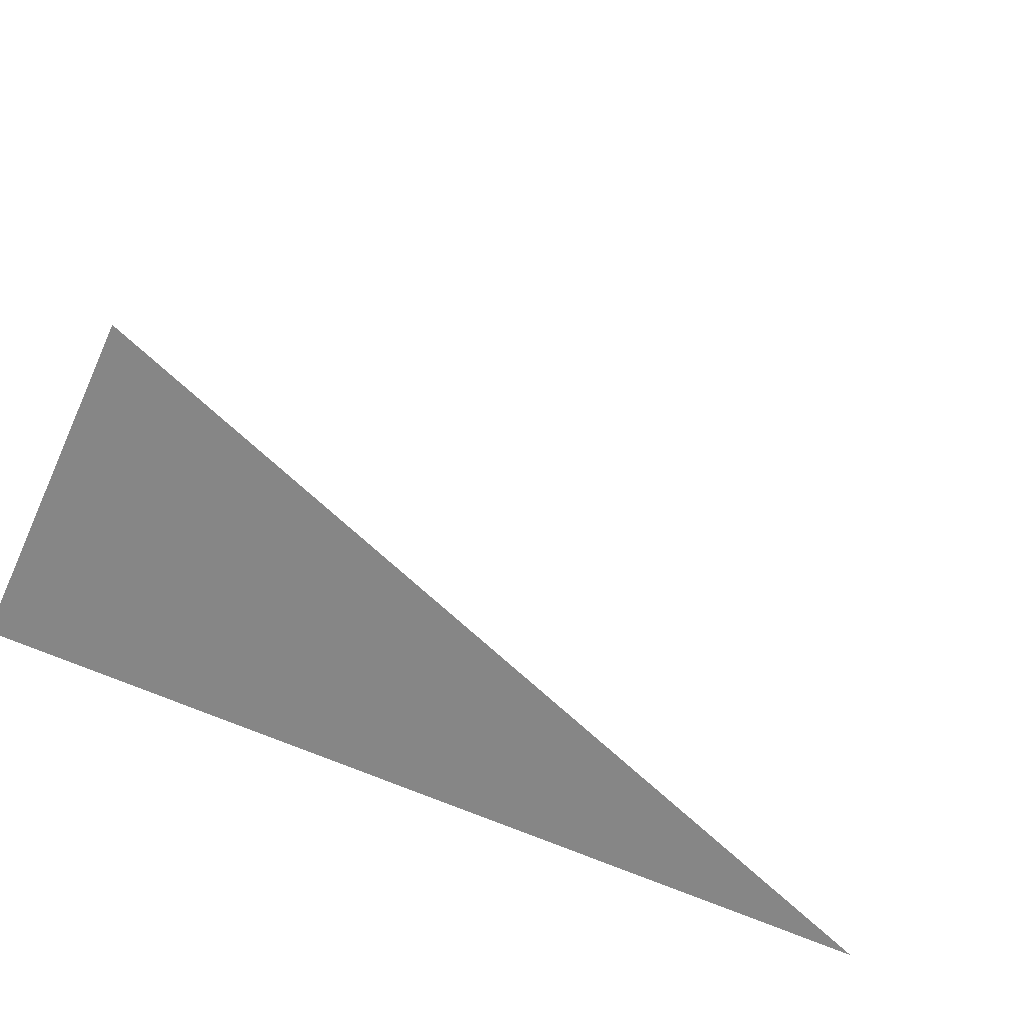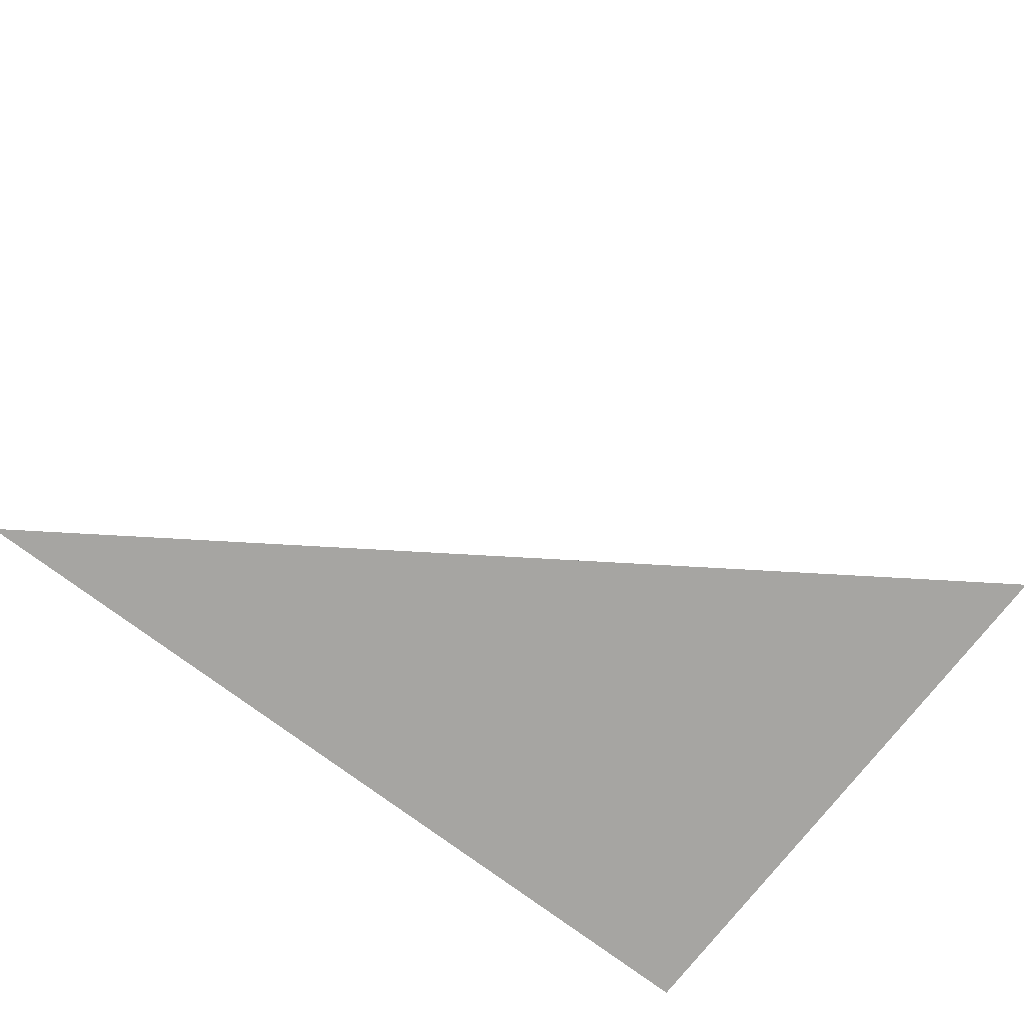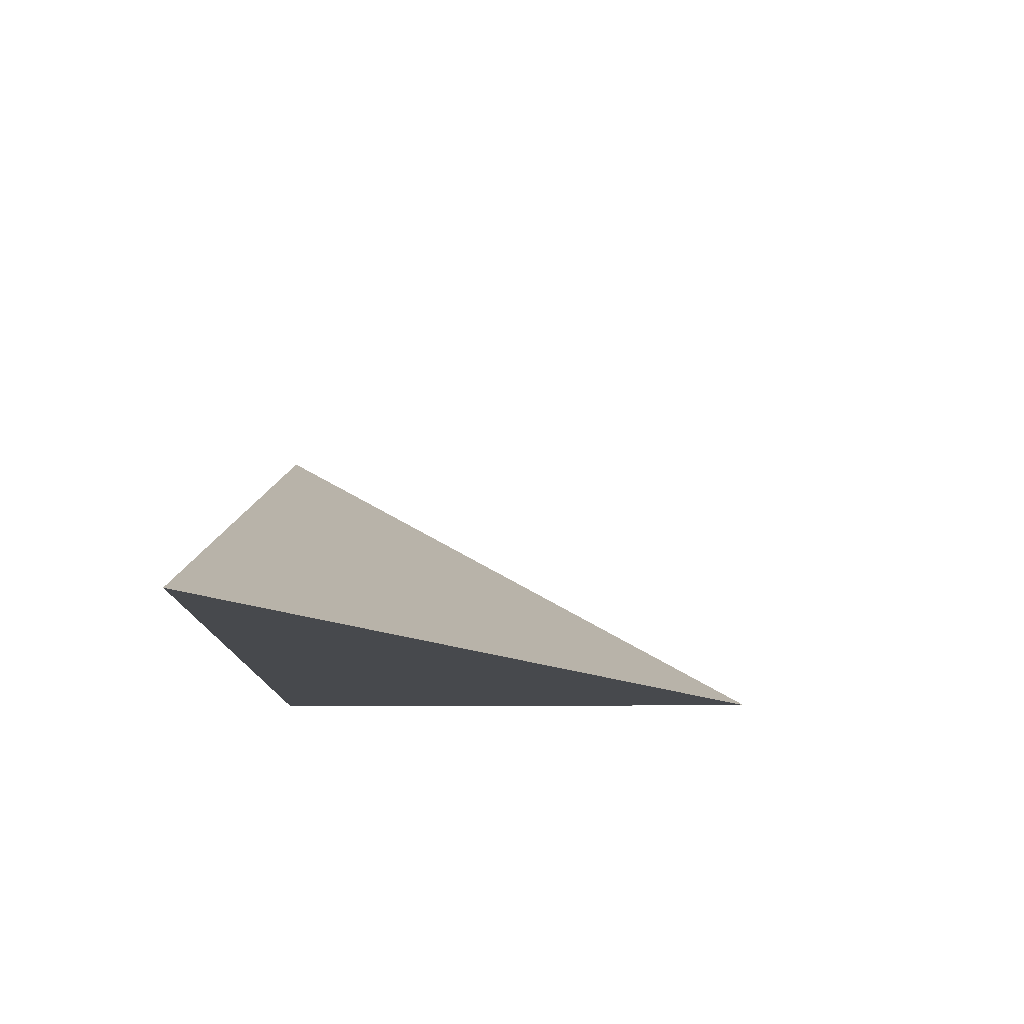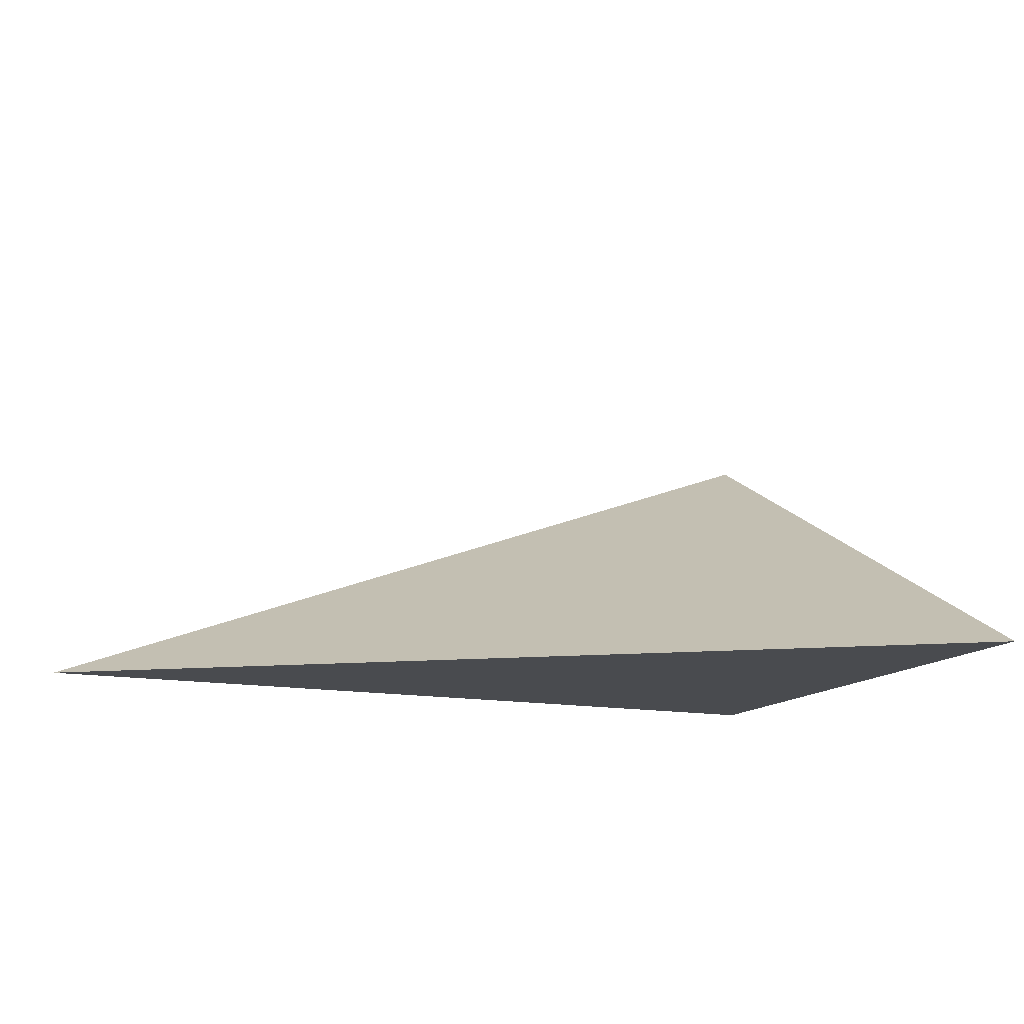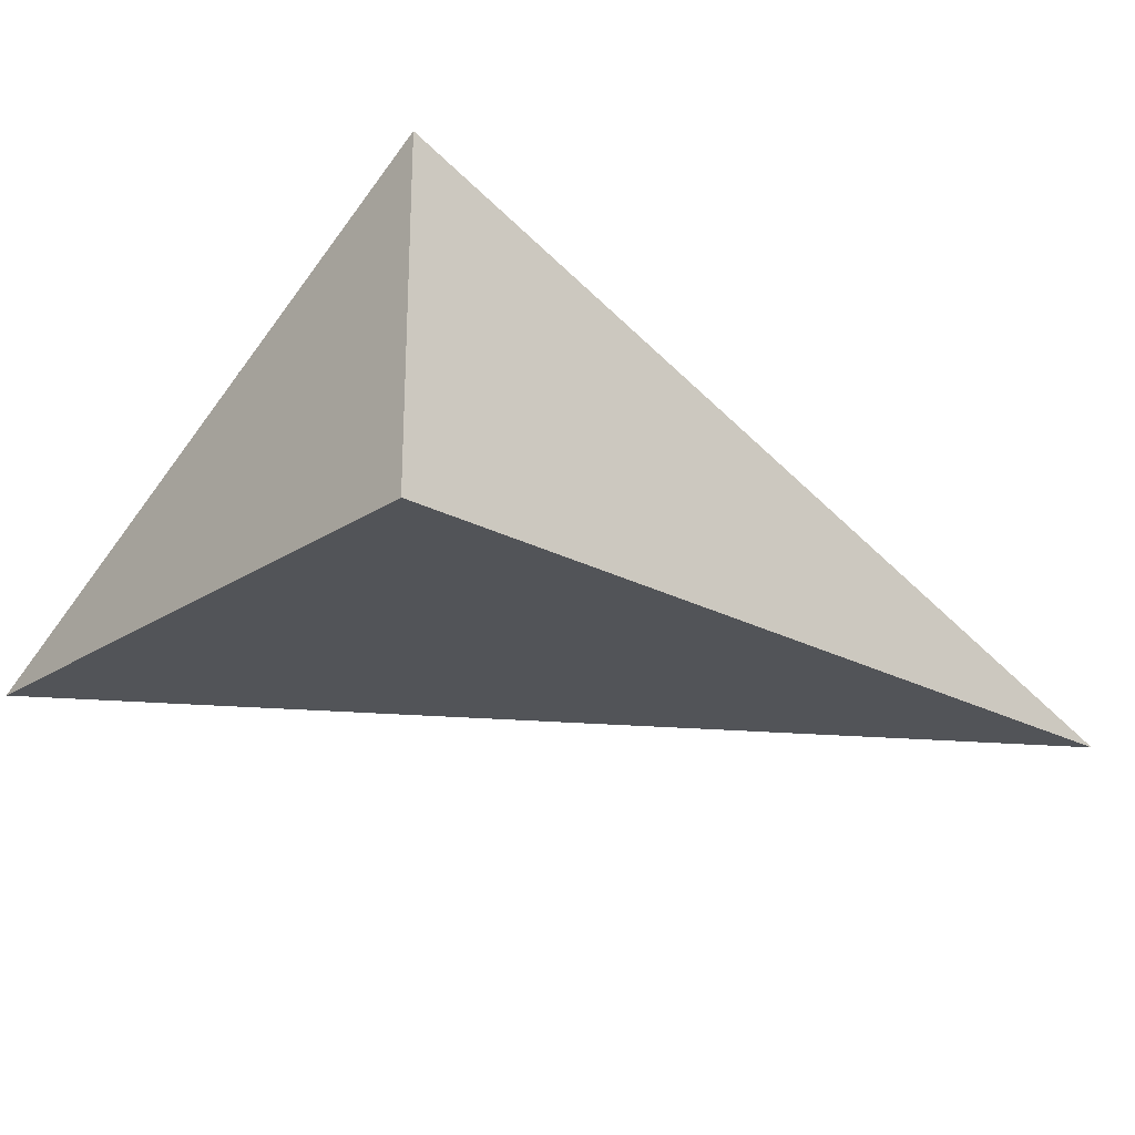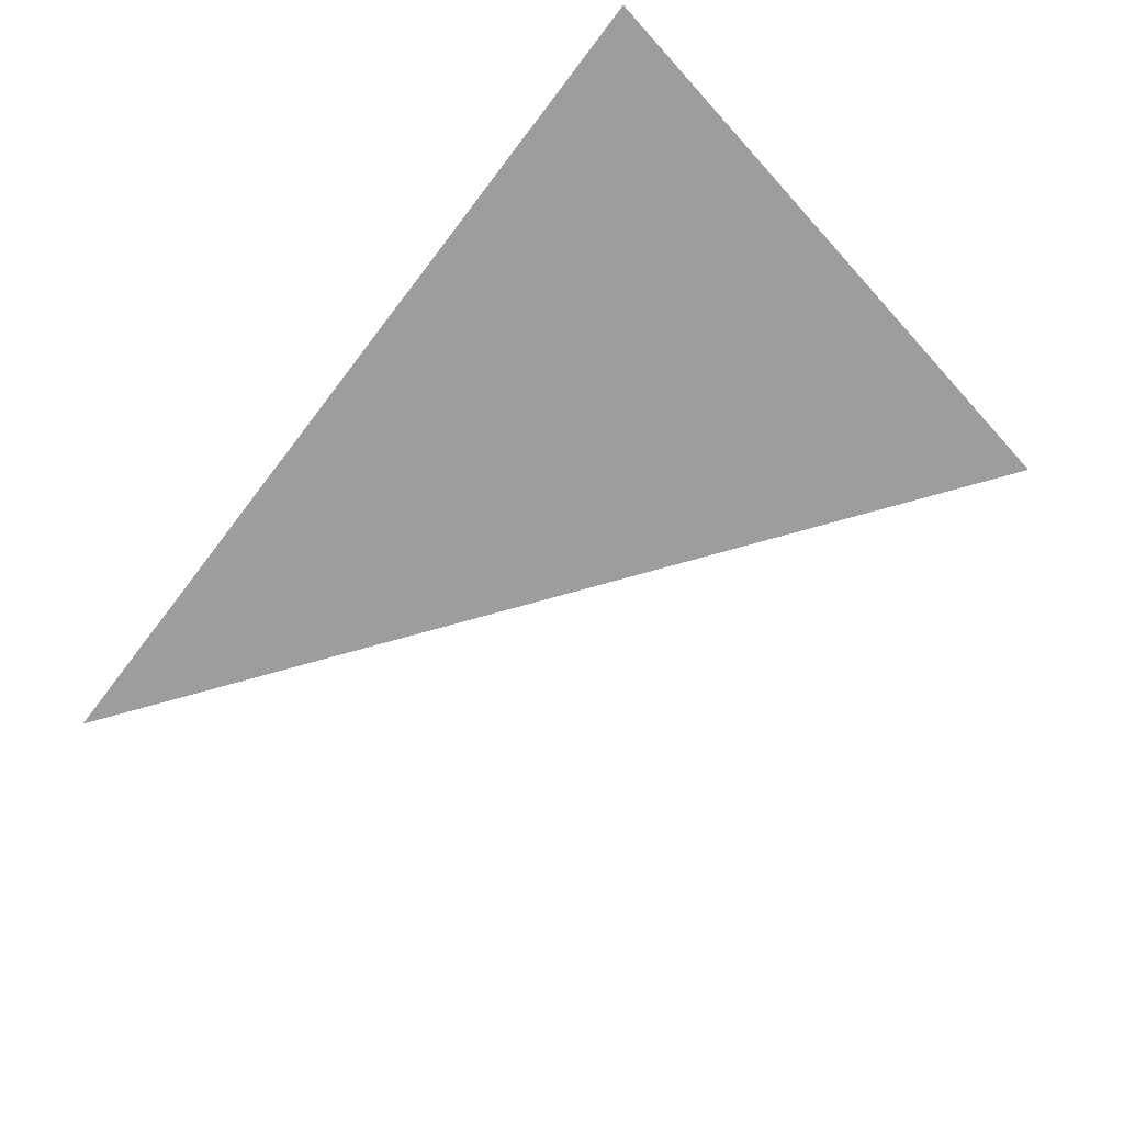
<metadata>
{"format":"obj","ext":"obj","renderer":"f3d","projection":"perspective","resolution":1024,"background":"white","views":[{"elev":-62.1,"azim":-24.8,"up":"+Y"},{"elev":-73.6,"azim":142.7,"up":"+Z"},{"elev":-12.4,"azim":90.8,"up":"+Z"},{"elev":-14.0,"azim":156.9,"up":"+Z"},{"elev":-23.1,"azim":-42.4,"up":"+Z"},{"elev":77.3,"azim":130.6,"up":"+Z"}]}
</metadata>
<code>
v -0.3228 -0.2181 -0.1198
v 0.9685 -0.2181 -0.1198
v -0.3228 0.6544 -0.1198
v -0.3228 -0.2181 0.3593
v -0.3228 0.2181 -0.1198
v 0.3228 0.2181 -0.1198
v 0.3228 -0.2181 -0.1198
v 0.3228 -0.2181 0.1198
v -0.3228 -0.2181 0.1198
v -0.3228 0.2181 0.1198
v -0.3228 1.388e-17 -0.1198
v 0 1.388e-17 -0.1198
v 0 -0.2181 -0.1198
v -0.3228 0.4363 -0.1198
v 0 0.4363 -0.1198
v 0 0.2181 -0.1198
v 0.6457 1.388e-17 -0.1198
v 0.6457 -0.2181 -0.1198
v 0.3228 1.388e-17 -0.1198
v 0 -0.2181 -6.939e-18
v -0.3228 -0.2181 -6.939e-18
v 0.6457 -0.2181 -6.939e-18
v 0.3228 -0.2181 -6.939e-18
v 0 -0.2181 0.2395
v -0.3228 -0.2181 0.2395
v 0 -0.2181 0.1198
v -0.3228 0.2181 -6.939e-18
v -0.3228 0.4363 -6.939e-18
v -0.3228 1.388e-17 -6.939e-18
v -0.3228 1.388e-17 0.2395
v -0.3228 1.388e-17 0.1198
v 0.3228 1.388e-17 -6.939e-18
v 0 0.2181 -6.939e-18
v 0 1.388e-17 0.1198
v -0.3228 -0.1091 -0.1198
v -0.1614 -0.1091 -0.1198
v -0.1614 -0.2181 -0.1198
v -0.3228 0.1091 -0.1198
v -0.1614 0.1091 -0.1198
v -0.1614 1.388e-17 -0.1198
v 0.1614 -0.1091 -0.1198
v 0.1614 -0.2181 -0.1198
v 0 -0.1091 -0.1198
v -0.3228 0.3272 -0.1198
v -0.1614 0.3272 -0.1198
v -0.1614 0.2181 -0.1198
v -0.3228 0.5453 -0.1198
v -0.1614 0.5453 -0.1198
v -0.1614 0.4363 -0.1198
v 0.1614 0.3272 -0.1198
v 0.1614 0.2181 -0.1198
v 0 0.3272 -0.1198
v 0.4843 0.1091 -0.1198
v 0.4843 1.388e-17 -0.1198
v 0.3228 0.1091 -0.1198
v 0.8071 -0.1091 -0.1198
v 0.8071 -0.2181 -0.1198
v 0.6457 -0.1091 -0.1198
v 0.4843 -0.2181 -0.1198
v 0.3228 -0.1091 -0.1198
v 0.4843 -0.1091 -0.1198
v 0 0.1091 -0.1198
v 0.1614 0.1091 -0.1198
v 0.1614 1.388e-17 -0.1198
v -0.1614 -0.2181 -0.05988
v -0.3228 -0.2181 -0.05988
v 0.1614 -0.2181 -0.05988
v 0 -0.2181 -0.05988
v -0.1614 -0.2181 0.05988
v -0.3228 -0.2181 0.05988
v -0.1614 -0.2181 -6.939e-18
v 0.4843 -0.2181 -0.05988
v 0.3228 -0.2181 -0.05988
v 0.8071 -0.2181 -0.05988
v 0.6457 -0.2181 -0.05988
v 0.4843 -0.2181 0.05988
v 0.3228 -0.2181 0.05988
v 0.4843 -0.2181 -6.939e-18
v 0.1614 -0.2181 0.1796
v 0 -0.2181 0.1796
v 0.1614 -0.2181 0.1198
v -0.1614 -0.2181 0.2994
v -0.3228 -0.2181 0.2994
v -0.1614 -0.2181 0.2395
v -0.3228 -0.2181 0.1796
v -0.1614 -0.2181 0.1198
v -0.1614 -0.2181 0.1796
v 0.1614 -0.2181 -6.939e-18
v 0.1614 -0.2181 0.05988
v 0 -0.2181 0.05988
v -0.3228 0.4363 -0.05988
v -0.3228 0.5453 -0.05988
v -0.3228 0.2181 -0.05988
v -0.3228 0.3272 -0.05988
v -0.3228 0.2181 0.05988
v -0.3228 0.3272 0.05988
v -0.3228 0.3272 -6.939e-18
v -0.3228 1.388e-17 -0.05988
v -0.3228 0.1091 -0.05988
v -0.3228 -0.1091 -0.05988
v -0.3228 -0.1091 0.05988
v -0.3228 -0.1091 -6.939e-18
v -0.3228 -0.1091 0.1796
v -0.3228 -0.1091 0.1198
v -0.3228 -0.1091 0.2994
v -0.3228 -0.1091 0.2395
v -0.3228 0.1091 0.1796
v -0.3228 0.1091 0.1198
v -0.3228 1.388e-17 0.1796
v -0.3228 0.1091 -6.939e-18
v -0.3228 1.388e-17 0.05988
v -0.3228 0.1091 0.05988
v 0.6457 -0.1091 -0.05988
v 0.3228 0.1091 -0.05988
v 0.4843 1.388e-17 -0.05988
v 0.3228 -0.1091 0.05988
v 0.4843 -0.1091 -6.939e-18
v 0 0.3272 -0.05988
v 0.1614 0.2181 -0.05988
v -0.1614 0.4363 -0.05988
v -0.1614 0.2181 0.05988
v -0.1614 0.3272 -6.939e-18
v -0.1614 1.388e-17 0.1796
v -0.1614 0.1091 0.1198
v -0.1614 -0.1091 0.2395
v 0.1614 -0.1091 0.1198
v 0 -0.1091 0.1796
v 0.1614 0.1091 -6.939e-18
v 0 0.1091 0.05988
v 0.1614 1.388e-17 0.05988
f 1 35 37
f 35 11 36
f 36 13 37
f 35 36 37
f 11 38 40
f 38 5 39
f 39 12 40
f 38 39 40
f 12 41 43
f 41 7 42
f 42 13 43
f 41 42 43
f 11 40 36
f 40 12 43
f 43 13 36
f 40 43 36
f 5 44 46
f 44 14 45
f 45 16 46
f 44 45 46
f 14 47 49
f 47 3 48
f 48 15 49
f 47 48 49
f 15 50 52
f 50 6 51
f 51 16 52
f 50 51 52
f 14 49 45
f 49 15 52
f 52 16 45
f 49 52 45
f 6 53 55
f 53 17 54
f 54 19 55
f 53 54 55
f 17 56 58
f 56 2 57
f 57 18 58
f 56 57 58
f 18 59 61
f 59 7 60
f 60 19 61
f 59 60 61
f 17 58 54
f 58 18 61
f 61 19 54
f 58 61 54
f 5 46 39
f 46 16 62
f 62 12 39
f 46 62 39
f 16 51 63
f 51 6 55
f 55 19 63
f 51 55 63
f 19 60 64
f 60 7 41
f 41 12 64
f 60 41 64
f 16 63 62
f 63 19 64
f 64 12 62
f 63 64 62
f 1 37 66
f 37 13 65
f 65 21 66
f 37 65 66
f 13 42 68
f 42 7 67
f 67 20 68
f 42 67 68
f 20 69 71
f 69 9 70
f 70 21 71
f 69 70 71
f 13 68 65
f 68 20 71
f 71 21 65
f 68 71 65
f 7 59 73
f 59 18 72
f 72 23 73
f 59 72 73
f 18 57 75
f 57 2 74
f 74 22 75
f 57 74 75
f 22 76 78
f 76 8 77
f 77 23 78
f 76 77 78
f 18 75 72
f 75 22 78
f 78 23 72
f 75 78 72
f 8 79 81
f 79 24 80
f 80 26 81
f 79 80 81
f 24 82 84
f 82 4 83
f 83 25 84
f 82 83 84
f 25 85 87
f 85 9 86
f 86 26 87
f 85 86 87
f 24 84 80
f 84 25 87
f 87 26 80
f 84 87 80
f 7 73 67
f 73 23 88
f 88 20 67
f 73 88 67
f 23 77 89
f 77 8 81
f 81 26 89
f 77 81 89
f 26 86 90
f 86 9 69
f 69 20 90
f 86 69 90
f 23 89 88
f 89 26 90
f 90 20 88
f 89 90 88
f 3 47 92
f 47 14 91
f 91 28 92
f 47 91 92
f 14 44 94
f 44 5 93
f 93 27 94
f 44 93 94
f 27 95 97
f 95 10 96
f 96 28 97
f 95 96 97
f 14 94 91
f 94 27 97
f 97 28 91
f 94 97 91
f 5 38 99
f 38 11 98
f 98 29 99
f 38 98 99
f 11 35 100
f 35 1 66
f 66 21 100
f 35 66 100
f 21 70 102
f 70 9 101
f 101 29 102
f 70 101 102
f 11 100 98
f 100 21 102
f 102 29 98
f 100 102 98
f 9 85 104
f 85 25 103
f 103 31 104
f 85 103 104
f 25 83 106
f 83 4 105
f 105 30 106
f 83 105 106
f 30 107 109
f 107 10 108
f 108 31 109
f 107 108 109
f 25 106 103
f 106 30 109
f 109 31 103
f 106 109 103
f 5 99 93
f 99 29 110
f 110 27 93
f 99 110 93
f 29 101 111
f 101 9 104
f 104 31 111
f 101 104 111
f 31 108 112
f 108 10 95
f 95 27 112
f 108 95 112
f 29 111 110
f 111 31 112
f 112 27 110
f 111 112 110
f 2 56 74
f 56 17 113
f 113 22 74
f 56 113 74
f 17 53 115
f 53 6 114
f 114 32 115
f 53 114 115
f 32 116 117
f 116 8 76
f 76 22 117
f 116 76 117
f 17 115 113
f 115 32 117
f 117 22 113
f 115 117 113
f 6 50 119
f 50 15 118
f 118 33 119
f 50 118 119
f 15 48 120
f 48 3 92
f 92 28 120
f 48 92 120
f 28 96 122
f 96 10 121
f 121 33 122
f 96 121 122
f 15 120 118
f 120 28 122
f 122 33 118
f 120 122 118
f 10 107 124
f 107 30 123
f 123 34 124
f 107 123 124
f 30 105 125
f 105 4 82
f 82 24 125
f 105 82 125
f 24 79 127
f 79 8 126
f 126 34 127
f 79 126 127
f 30 125 123
f 125 24 127
f 127 34 123
f 125 127 123
f 6 119 114
f 119 33 128
f 128 32 114
f 119 128 114
f 33 121 129
f 121 10 124
f 124 34 129
f 121 124 129
f 34 126 130
f 126 8 116
f 116 32 130
f 126 116 130
f 33 129 128
f 129 34 130
f 130 32 128
f 129 130 128

</code>
